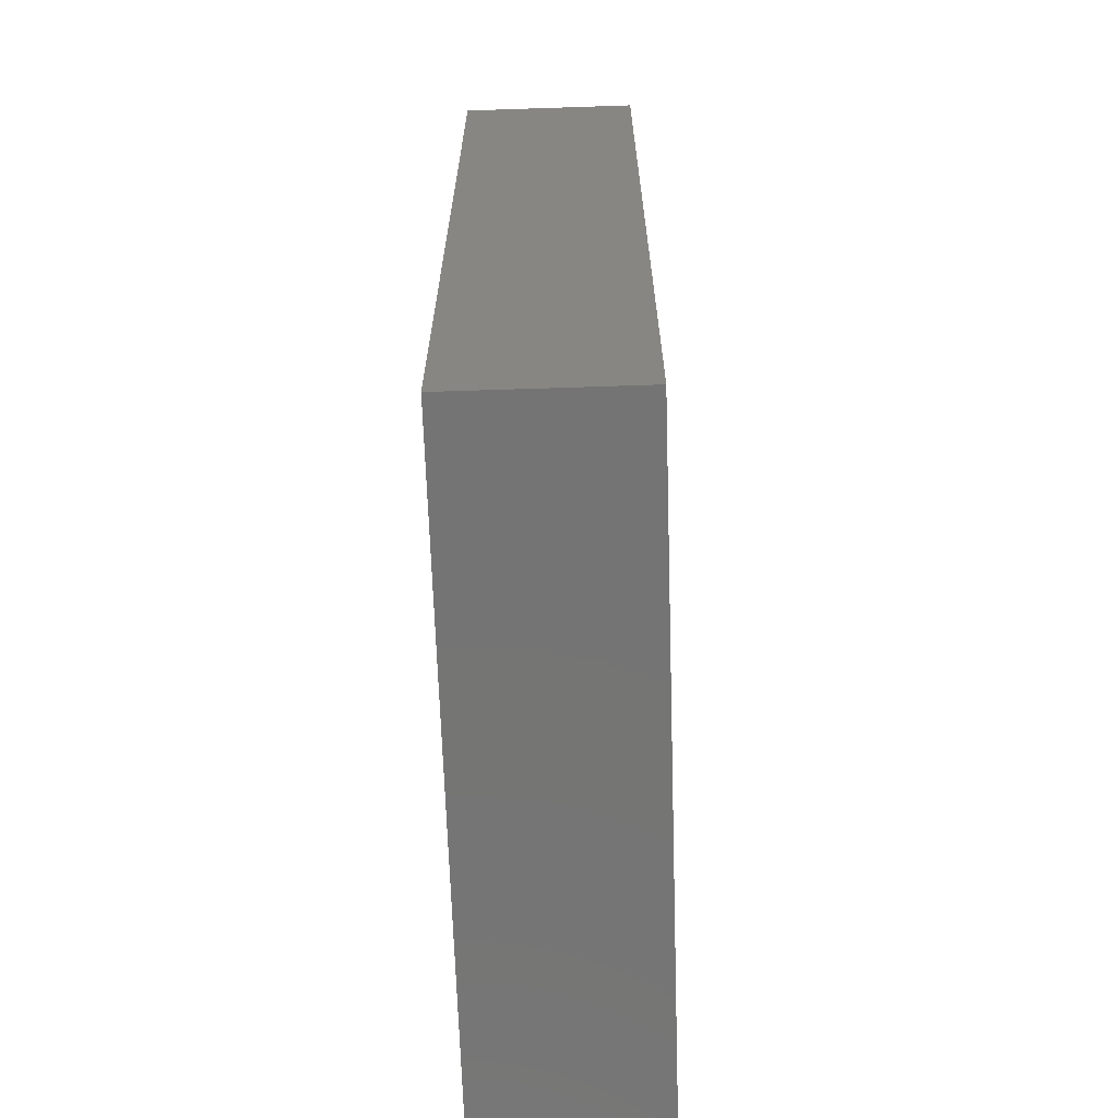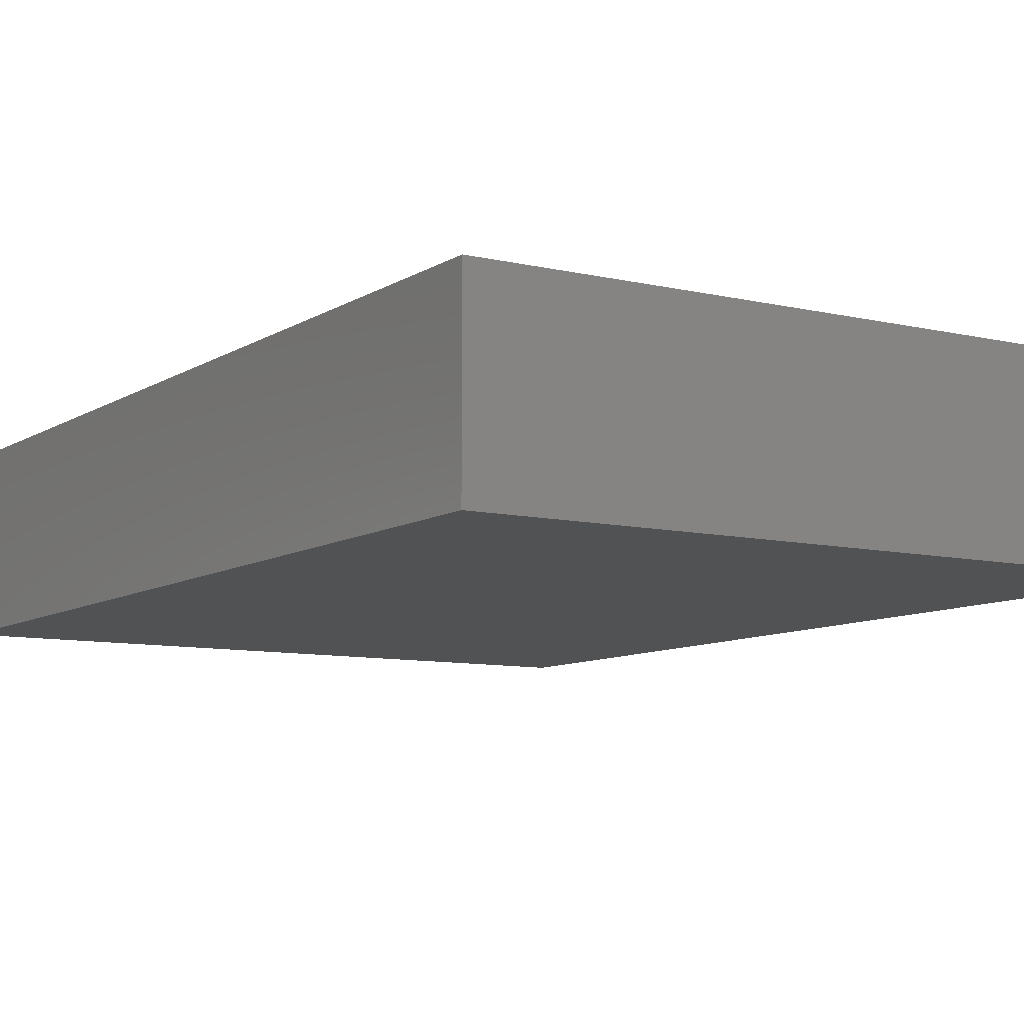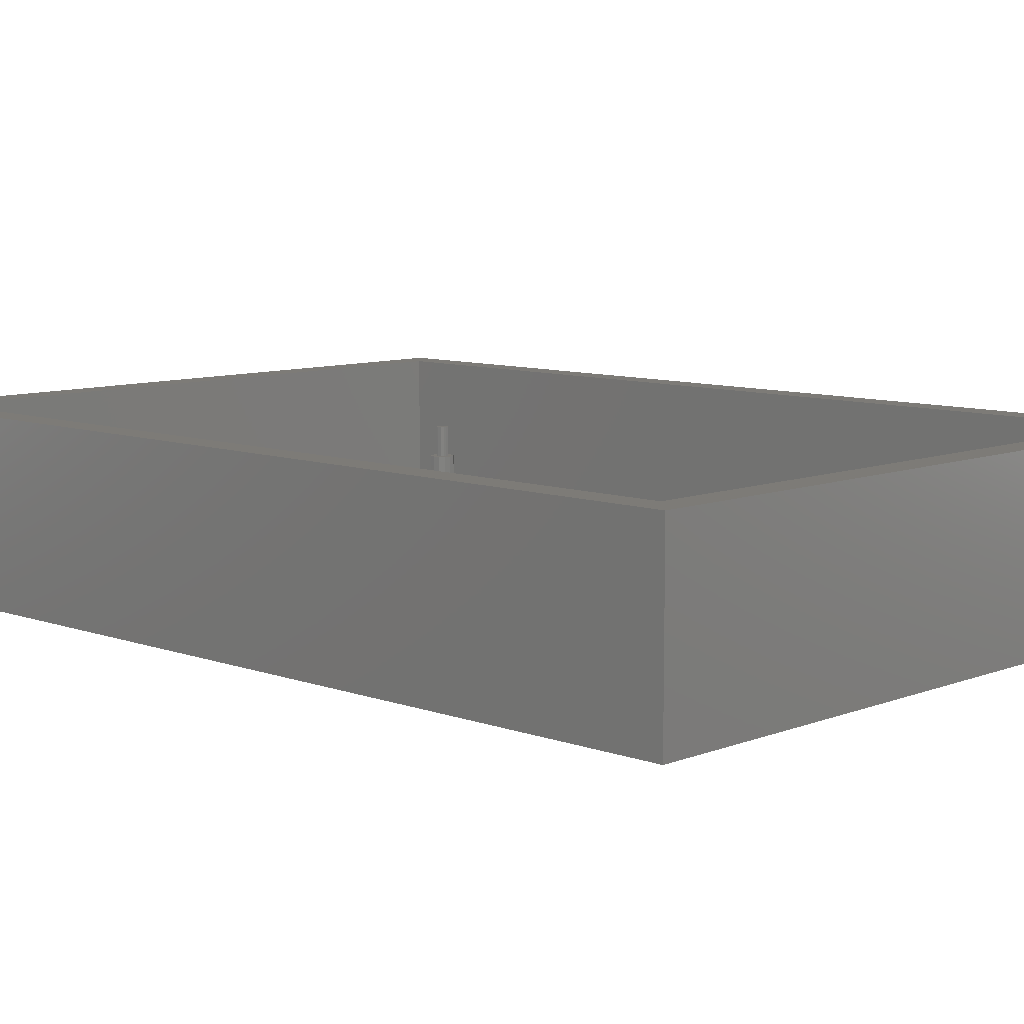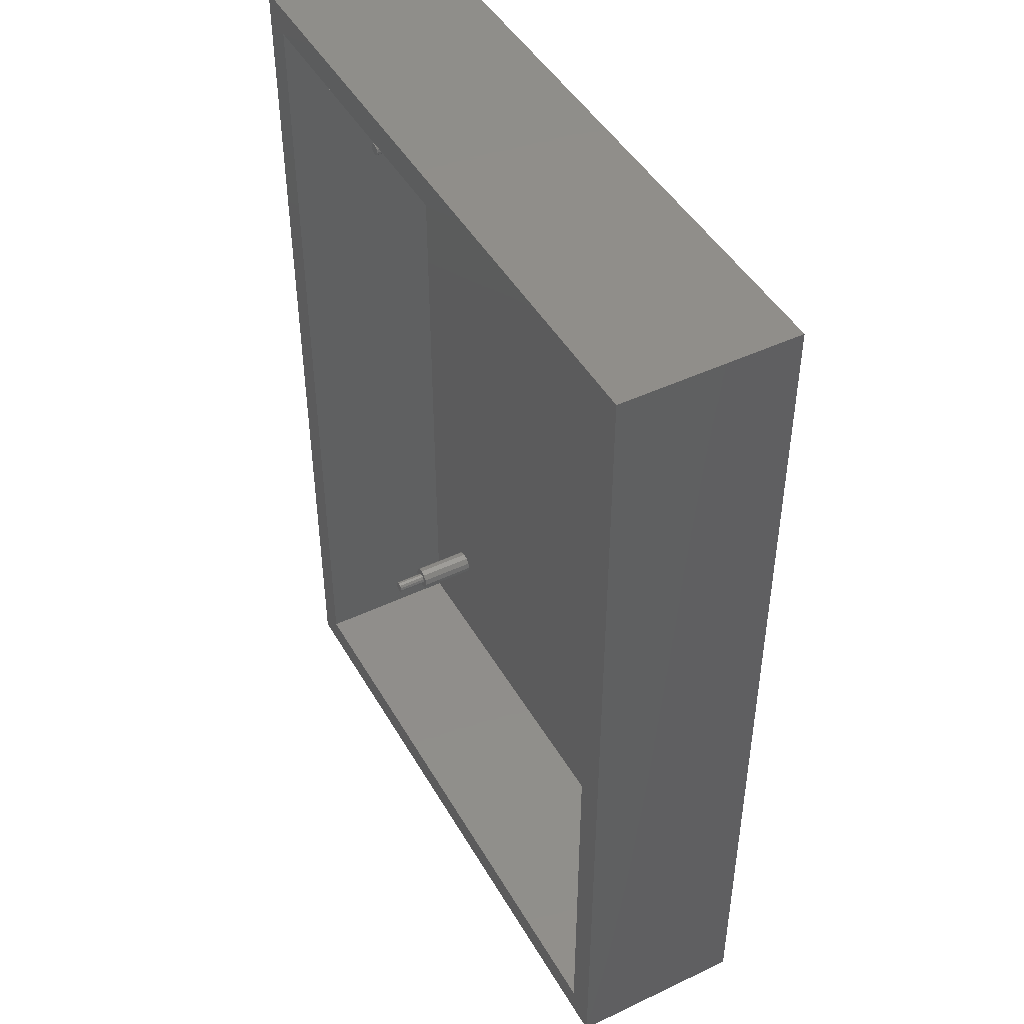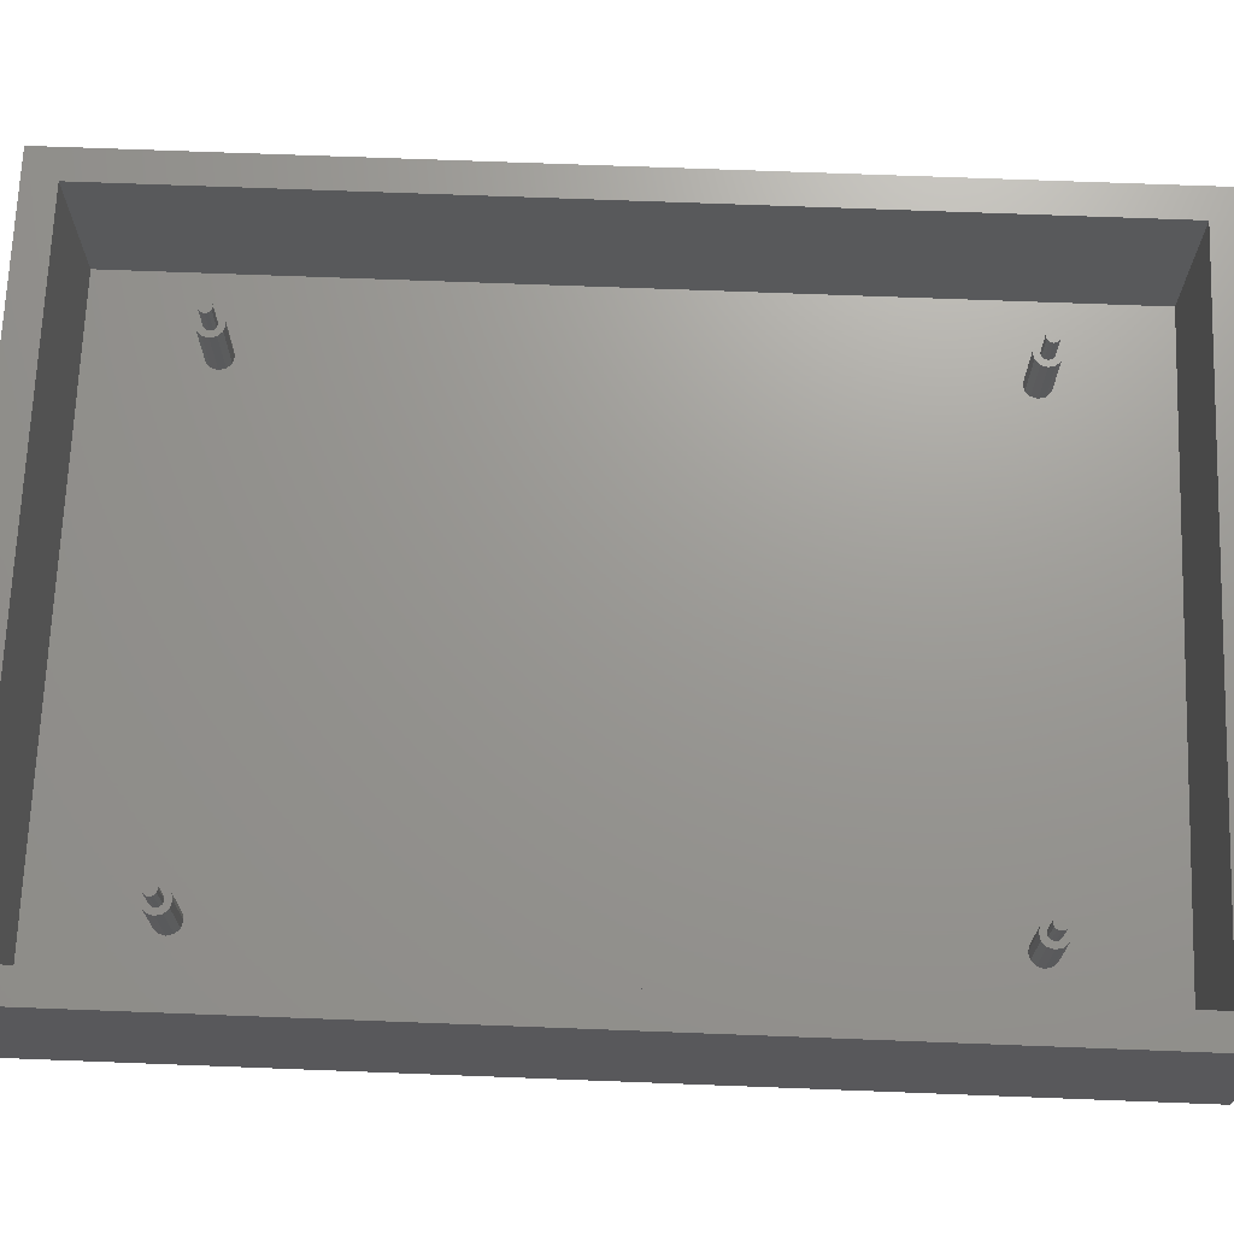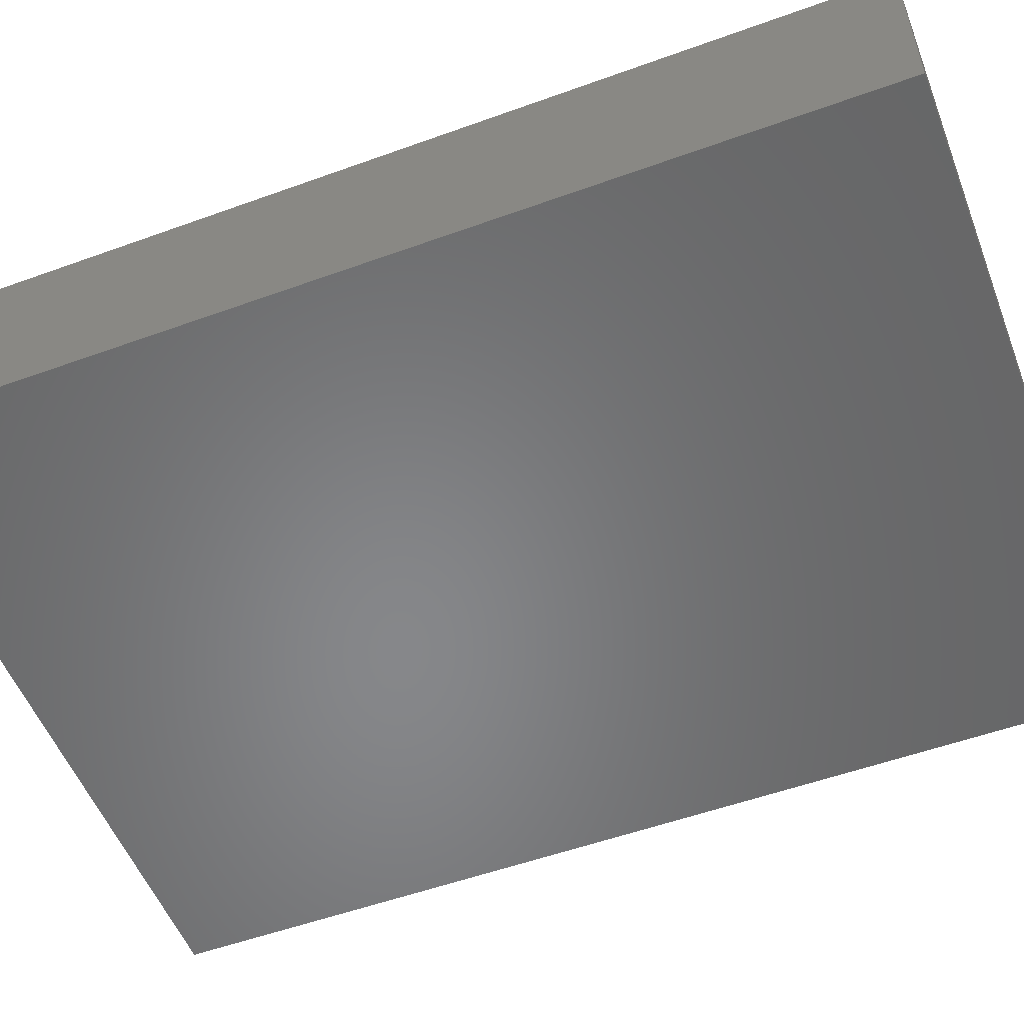
<metadata>
{"format":"stl","ext":"stl","renderer":"f3d","projection":"perspective","resolution":1024,"background":"white","views":[{"elev":-66.8,"azim":-88.1,"up":"+Y"},{"elev":-8.9,"azim":-32.2,"up":"+Z"},{"elev":8.8,"azim":-46.0,"up":"+Z"},{"elev":45.9,"azim":61.5,"up":"+Y"},{"elev":69.8,"azim":92.2,"up":"+Z"},{"elev":-53.8,"azim":111.1,"up":"+Z"}]}
</metadata>
<code>
# stl→obj: 212 verts, 420 faces
v 58.81 77.73 9
v 58.64 78.36 3
v 58.64 78.36 9
v 58.81 77.73 3
v 56.31 77.73 3
v 56.48 78.36 9
v 56.48 78.36 3
v 56.31 77.73 9
v 58.18 78.82 3
v 57.56 78.98 9
v 58.18 78.82 9
v 57.56 78.98 3
v 56.93 78.82 9
v 56.93 78.82 3
v 57.56 76.48 3
v 58.18 76.65 9
v 57.56 76.48 9
v 58.18 76.65 3
v 56.48 77.11 3
v 56.48 77.11 9
v 56.93 76.65 3
v 56.93 76.65 9
v 11.07 76.65 3
v 56.93 12.35 3
v 11.52 11.89 3
v 11.69 11.27 3
v 11.07 12.35 3
v 10.44 76.48 3
v 10.44 12.52 3
v 9.817 12.35 3
v 9.817 76.65 3
v 9.359 77.11 3
v 9.359 11.89 3
v 3 89 3
v 9.192 77.73 3
v 58.64 11.89 3
v 65 0 3
v 58.64 77.11 3
v 58.81 11.27 3
v 58.18 12.35 3
v 57.56 12.52 3
v 11.52 77.11 3
v 11.69 77.73 3
v 65 89 3
v 11.07 78.82 3
v 56.48 11.89 3
v 11.52 78.36 3
v 3 0 3
v 9.359 78.36 3
v 9.817 78.82 3
v 10.44 78.98 3
v 58.64 10.64 3
v 58.18 10.18 3
v 57.56 10.02 3
v 56.93 10.18 3
v 11.07 10.18 3
v 56.48 10.64 3
v 56.31 11.27 3
v 11.52 10.64 3
v 10.44 10.02 3
v 9.817 10.18 3
v 9.359 10.64 3
v 9.192 11.27 3
v 58.1 78.05 9
v 58.18 77.73 9
v 57.87 78.27 9
v 57.56 78.36 9
v 57.25 78.27 9
v 57.02 78.05 9
v 56.93 77.73 9
v 58.64 77.11 9
v 58.1 77.42 9
v 57.87 77.19 9
v 57.56 77.11 9
v 57.25 77.19 9
v 57.02 77.42 9
v 58.18 77.73 12.15
v 58.1 78.05 12.15
v 57.02 78.05 12.15
v 56.93 77.73 12.15
v 57.56 78.36 12.15
v 57.87 78.27 12.15
v 57.25 78.27 12.15
v 57.87 77.19 12.15
v 57.56 77.11 12.15
v 57.02 77.42 12.15
v 57.25 77.19 12.15
v 58.1 77.42 12.15
v 11.69 77.73 9
v 11.52 78.36 9
v 9.359 78.36 9
v 9.192 77.73 9
v 10.44 78.98 9
v 11.07 78.82 9
v 9.817 78.82 9
v 11.07 76.65 9
v 10.44 76.48 9
v 9.359 77.11 9
v 9.817 76.65 9
v 10.98 78.05 9
v 11.07 77.73 9
v 10.75 78.27 9
v 10.44 78.36 9
v 10.13 78.27 9
v 9.9 78.05 9
v 9.817 77.73 9
v 11.52 77.11 9
v 10.98 77.42 9
v 10.75 77.19 9
v 10.44 77.11 9
v 10.13 77.19 9
v 9.9 77.42 9
v 11.07 77.73 12.15
v 10.98 78.05 12.15
v 9.9 78.05 12.15
v 9.817 77.73 12.15
v 10.44 78.36 12.15
v 10.75 78.27 12.15
v 10.13 78.27 12.15
v 10.75 77.19 12.15
v 10.44 77.11 12.15
v 9.9 77.42 12.15
v 10.13 77.19 12.15
v 10.98 77.42 12.15
v 11.69 11.27 9
v 11.52 11.89 9
v 9.359 11.89 9
v 9.192 11.27 9
v 10.44 12.52 9
v 11.07 12.35 9
v 9.817 12.35 9
v 11.07 10.18 9
v 10.44 10.02 9
v 9.359 10.64 9
v 9.817 10.18 9
v 10.98 11.58 9
v 11.07 11.27 9
v 10.75 11.81 9
v 10.44 11.89 9
v 10.13 11.81 9
v 9.9 11.58 9
v 9.817 11.27 9
v 11.52 10.64 9
v 10.98 10.95 9
v 10.75 10.73 9
v 10.44 10.64 9
v 10.13 10.73 9
v 9.9 10.95 9
v 11.07 11.27 12.15
v 10.98 11.58 12.15
v 9.9 11.58 12.15
v 9.817 11.27 12.15
v 10.44 11.89 12.15
v 10.75 11.81 12.15
v 10.13 11.81 12.15
v 10.75 10.73 12.15
v 10.44 10.64 12.15
v 9.9 10.95 12.15
v 10.13 10.73 12.15
v 10.98 10.95 12.15
v 58.81 11.27 9
v 58.64 11.89 9
v 56.48 11.89 9
v 56.31 11.27 9
v 57.56 12.52 9
v 58.18 12.35 9
v 56.93 12.35 9
v 58.18 10.18 9
v 57.56 10.02 9
v 56.48 10.64 9
v 56.93 10.18 9
v 58.1 11.58 9
v 58.18 11.27 9
v 57.87 11.81 9
v 57.56 11.89 9
v 57.25 11.81 9
v 57.02 11.58 9
v 56.93 11.27 9
v 58.64 10.64 9
v 58.1 10.95 9
v 57.87 10.73 9
v 57.56 10.64 9
v 57.25 10.73 9
v 57.02 10.95 9
v 58.18 11.27 12.15
v 58.1 11.58 12.15
v 57.02 11.58 12.15
v 56.93 11.27 12.15
v 57.56 11.89 12.15
v 57.87 11.81 12.15
v 57.25 11.81 12.15
v 57.87 10.73 12.15
v 57.56 10.64 12.15
v 57.02 10.95 12.15
v 57.25 10.73 12.15
v 58.1 10.95 12.15
v 0 -3 0
v 0 92 18
v 0 92 0
v 0 -3 18
v 68 0 18
v 68 -3 18
v 68 0 3
v 68 89 3
v 68 92 18
v 68 89 18
v 68 92 0
v 68 -3 0
v 3 0 18
v 65 0 18
v 65 89 18
v 3 89 18
f 1 2 3
f 2 1 4
f 5 6 7
f 6 5 8
f 9 10 11
f 10 9 12
f 3 9 11
f 9 3 2
f 12 13 10
f 13 12 14
f 15 16 17
f 16 15 18
f 19 8 5
f 8 19 20
f 21 17 22
f 17 21 15
f 21 23 24
f 24 25 26
f 27 24 23
f 24 27 25
f 28 27 23
f 28 29 27
f 28 30 29
f 31 30 28
f 32 30 31
f 32 33 30
f 34 32 35
f 32 34 33
f 36 37 38
f 37 36 39
f 18 36 38
f 18 40 36
f 15 40 18
f 15 41 40
f 21 41 15
f 21 24 41
f 42 19 43
f 19 42 21
f 43 19 5
f 23 21 42
f 38 44 4
f 44 2 4
f 44 9 2
f 44 12 9
f 44 14 12
f 45 14 44
f 24 26 46
f 7 43 5
f 14 45 7
f 7 47 43
f 7 45 47
f 34 45 44
f 48 33 34
f 49 34 35
f 50 34 49
f 51 34 50
f 45 34 51
f 44 38 37
f 52 37 39
f 53 37 52
f 54 37 53
f 55 37 54
f 56 55 57
f 46 26 58
f 58 26 57
f 59 57 26
f 56 57 59
f 55 56 37
f 48 56 60
f 56 48 37
f 61 48 60
f 62 48 61
f 63 48 62
f 33 48 63
f 3 64 65
f 11 66 64
f 10 66 11
f 10 67 66
f 10 68 67
f 13 68 10
f 68 13 69
f 6 69 13
f 69 6 70
f 8 70 6
f 70 20 22
f 70 8 20
f 65 1 3
f 64 3 11
f 1 65 71
f 72 71 65
f 71 72 16
f 73 16 72
f 74 16 73
f 74 17 16
f 75 17 74
f 22 75 76
f 75 22 17
f 22 76 70
f 7 13 14
f 13 7 6
f 18 71 16
f 71 18 38
f 71 4 1
f 4 71 38
f 21 20 19
f 20 21 22
f 77 64 78
f 64 77 65
f 70 79 69
f 79 70 80
f 66 81 82
f 81 66 67
f 78 66 82
f 66 78 64
f 67 83 81
f 83 67 68
f 74 84 85
f 84 74 73
f 76 80 70
f 80 76 86
f 69 83 68
f 83 69 79
f 75 85 87
f 85 75 74
f 78 88 77
f 82 88 78
f 82 84 88
f 81 84 82
f 81 85 84
f 83 85 81
f 83 87 85
f 79 87 83
f 79 86 87
f 86 79 80
f 73 88 84
f 88 73 72
f 88 65 77
f 65 88 72
f 75 86 76
f 86 75 87
f 89 47 90
f 47 89 43
f 35 91 49
f 91 35 92
f 45 93 94
f 93 45 51
f 90 45 94
f 45 90 47
f 51 95 93
f 95 51 50
f 28 96 97
f 96 28 23
f 32 92 35
f 92 32 98
f 31 97 99
f 97 31 28
f 90 100 101
f 94 102 100
f 93 102 94
f 93 103 102
f 93 104 103
f 95 104 93
f 104 95 105
f 91 105 95
f 105 91 106
f 92 106 91
f 106 98 99
f 106 92 98
f 101 89 90
f 100 90 94
f 89 101 107
f 108 107 101
f 107 108 96
f 109 96 108
f 110 96 109
f 110 97 96
f 111 97 110
f 99 111 112
f 111 99 97
f 99 112 106
f 49 95 50
f 95 49 91
f 23 107 96
f 107 23 42
f 107 43 89
f 43 107 42
f 31 98 32
f 98 31 99
f 113 100 114
f 100 113 101
f 106 115 105
f 115 106 116
f 102 117 118
f 117 102 103
f 114 102 118
f 102 114 100
f 103 119 117
f 119 103 104
f 110 120 121
f 120 110 109
f 112 116 106
f 116 112 122
f 105 119 104
f 119 105 115
f 111 121 123
f 121 111 110
f 114 124 113
f 118 124 114
f 118 120 124
f 117 120 118
f 117 121 120
f 119 121 117
f 119 123 121
f 115 123 119
f 115 122 123
f 122 115 116
f 109 124 120
f 124 109 108
f 124 101 113
f 101 124 108
f 111 122 112
f 122 111 123
f 125 25 126
f 25 125 26
f 63 127 33
f 127 63 128
f 27 129 130
f 129 27 29
f 126 27 130
f 27 126 25
f 29 131 129
f 131 29 30
f 60 132 133
f 132 60 56
f 62 128 63
f 128 62 134
f 61 133 135
f 133 61 60
f 126 136 137
f 130 138 136
f 129 138 130
f 129 139 138
f 129 140 139
f 131 140 129
f 140 131 141
f 127 141 131
f 141 127 142
f 128 142 127
f 142 134 135
f 142 128 134
f 137 125 126
f 136 126 130
f 125 137 143
f 144 143 137
f 143 144 132
f 145 132 144
f 146 132 145
f 146 133 132
f 147 133 146
f 135 147 148
f 147 135 133
f 135 148 142
f 33 131 30
f 131 33 127
f 132 59 143
f 59 132 56
f 143 26 125
f 26 143 59
f 61 134 62
f 134 61 135
f 149 136 150
f 136 149 137
f 142 151 141
f 151 142 152
f 138 153 154
f 153 138 139
f 150 138 154
f 138 150 136
f 139 155 153
f 155 139 140
f 146 156 157
f 156 146 145
f 148 152 142
f 152 148 158
f 141 155 140
f 155 141 151
f 147 157 159
f 157 147 146
f 150 160 149
f 154 160 150
f 154 156 160
f 153 156 154
f 153 157 156
f 155 157 153
f 155 159 157
f 151 159 155
f 151 158 159
f 158 151 152
f 156 144 160
f 144 156 145
f 160 137 149
f 137 160 144
f 147 158 148
f 158 147 159
f 161 36 162
f 36 161 39
f 58 163 46
f 163 58 164
f 40 165 166
f 165 40 41
f 162 40 166
f 40 162 36
f 41 167 165
f 167 41 24
f 54 168 169
f 168 54 53
f 57 164 58
f 164 57 170
f 55 169 171
f 169 55 54
f 162 172 173
f 166 174 172
f 165 174 166
f 165 175 174
f 165 176 175
f 167 176 165
f 176 167 177
f 163 177 167
f 177 163 178
f 164 178 163
f 178 170 171
f 178 164 170
f 173 161 162
f 172 162 166
f 161 173 179
f 180 179 173
f 179 180 168
f 181 168 180
f 182 168 181
f 182 169 168
f 183 169 182
f 171 183 184
f 183 171 169
f 171 184 178
f 46 167 24
f 167 46 163
f 168 52 179
f 52 168 53
f 179 39 161
f 39 179 52
f 55 170 57
f 170 55 171
f 185 172 186
f 172 185 173
f 178 187 177
f 187 178 188
f 174 189 190
f 189 174 175
f 186 174 190
f 174 186 172
f 175 191 189
f 191 175 176
f 182 192 193
f 192 182 181
f 184 188 178
f 188 184 194
f 176 187 191
f 187 176 177
f 183 193 195
f 193 183 182
f 186 196 185
f 190 196 186
f 190 192 196
f 189 192 190
f 189 193 192
f 191 193 189
f 191 195 193
f 187 195 191
f 187 194 195
f 194 187 188
f 192 180 196
f 180 192 181
f 196 173 185
f 173 196 180
f 184 195 194
f 195 184 183
f 197 198 199
f 198 197 200
f 201 202 203
f 204 205 206
f 205 204 207
f 203 207 204
f 203 208 207
f 208 203 202
f 197 207 208
f 207 197 199
f 37 209 210
f 209 37 48
f 34 211 212
f 211 34 44
f 211 206 205
f 206 211 201
f 210 201 211
f 205 212 211
f 212 198 209
f 198 212 205
f 201 210 202
f 209 202 210
f 209 200 202
f 200 209 198
f 209 34 212
f 34 209 48
f 207 198 205
f 198 207 199
f 37 211 44
f 211 37 210
f 201 204 206
f 204 201 203
f 197 202 200
f 202 197 208

</code>
